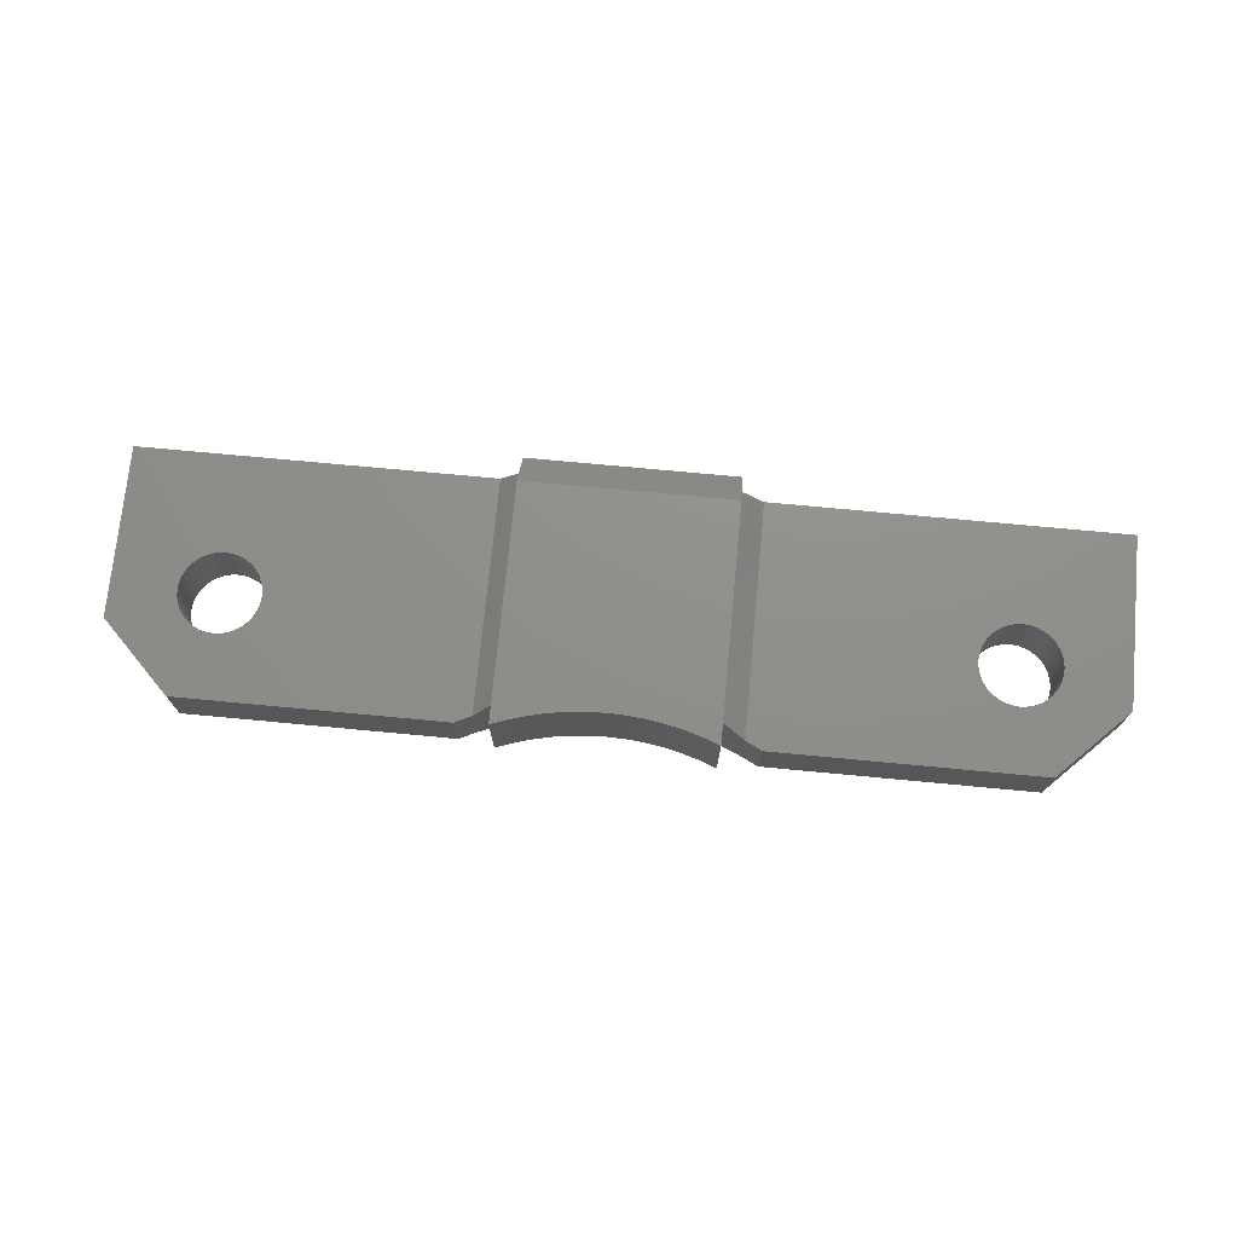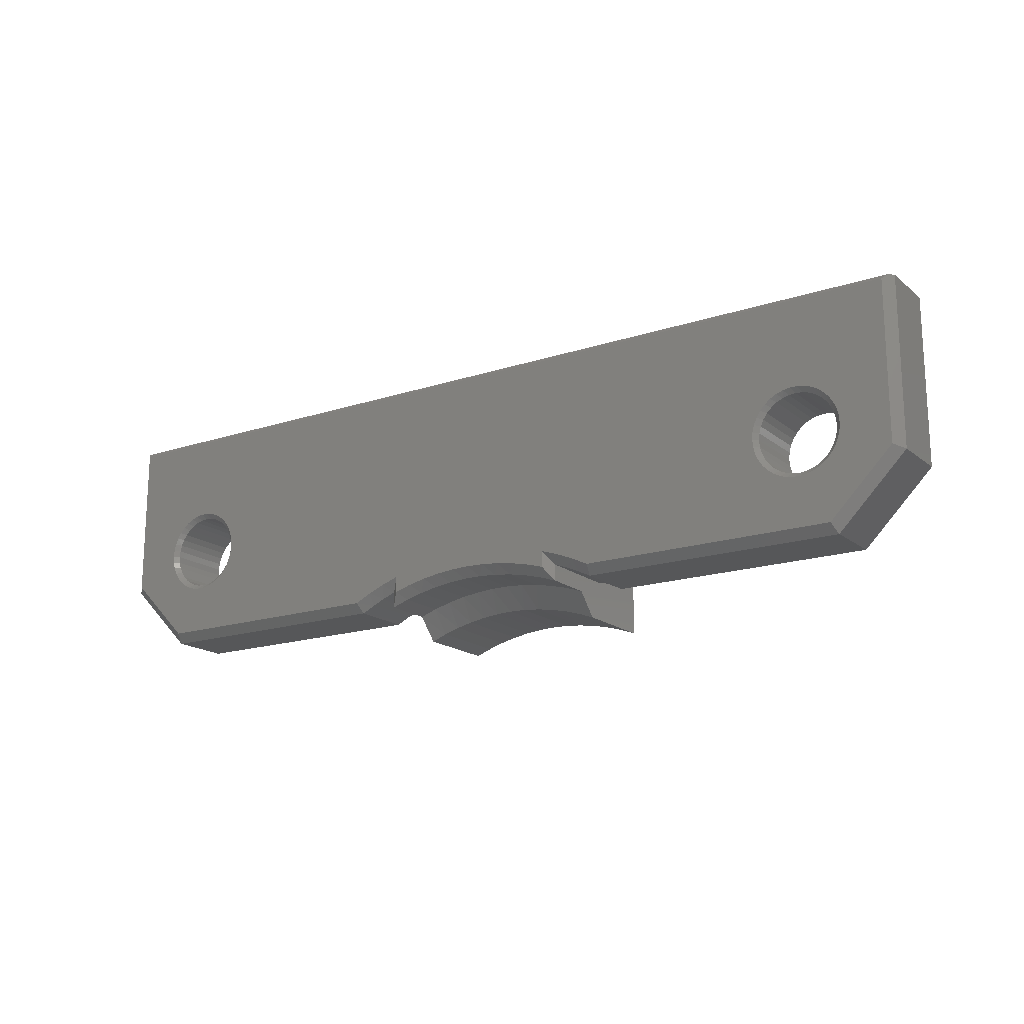
<metadata>
{"format":"stl","ext":"stl","renderer":"f3d","projection":"perspective","resolution":1024,"background":"white","views":[{"elev":73.0,"azim":5.4,"up":"+Z"},{"elev":-17.1,"azim":-146.6,"up":"+Y"}]}
</metadata>
<code>
# stl→obj: 371 verts, 738 faces
v -1.7 -1.305 1.6
v -1.7 -1.204 1.6
v -1.7 -1.305 3.5
v -11.35 -1.305 1.6
v 1.7 -1.305 3.5
v 1.7 -1.305 1.6
v -11.35 -1.305 1.4
v -1.7 -1.204 3.5
v 1.7 -1.204 1.6
v 11.35 -1.204 1.4
v -11.35 -1.204 1.4
v -11.35 -1.204 1.6
v 1.7 -1.204 3.5
v 11.35 -1.204 1.6
v 11.35 -1.305 1.4
v 11.35 -1.305 1.6
v -1.7 2.862 1.6
v -1.7 2.963 1.6
v -1.7 2.862 3.5
v -11.35 2.862 1.6
v 1.7 2.862 3.5
v 1.7 2.862 1.6
v -11.35 2.862 1.4
v -1.7 2.963 3.5
v 1.7 2.963 1.6
v 11.35 2.963 1.4
v -11.35 2.963 1.4
v -11.35 2.963 1.6
v 1.7 2.963 3.5
v 11.35 2.963 1.6
v 11.35 2.862 1.4
v 11.35 2.862 1.6
v 4.2 5.463 5.5
v -4.2 5.463 5.5
v 4.2 3.963 7
v -4.2 5.463 4
v 4.2 -3.805 4
v 4.2 5.463 4
v -4.2 3.963 7
v -4.2 -3.805 4
v 5.96e-07 -4.637 7
v 0.7174 -4.661 7
v 1.432 -4.73 7
v 2.14 -4.846 7
v 2.84 -5.007 7
v 3.527 -5.213 7
v 4.2 -5.463 7
v -0.7174 -4.661 7
v -4.2 -5.463 7
v -3.527 -5.213 7
v -2.84 -5.007 7
v -2.14 -4.846 7
v -1.432 -4.73 7
v 0.7174 -4.661 3.4
v 5.96e-07 -4.637 3.4
v 1.432 -4.73 3.4
v 2.14 -4.846 3.4
v -3.527 -5.213 3.4
v -4.2 -5.463 3.4
v -2.84 -5.007 3.4
v -2.14 -4.846 3.4
v -1.432 -4.73 3.4
v -0.7174 -4.661 3.4
v 2.84 -5.007 3.4
v 3.527 -5.213 3.4
v 4.2 -5.463 3.4
v -4.704 -3.995 3.496
v -4.2 -3.805 0.401
v -4.2 -4.496 2.5
v -4.2 -4.99 2.961
v -5.2 5.463 3
v -4.2 -4.496 0.401
v -3.799 -3.933 0
v -4.772 -4.022 0.401
v -3.799 -3.252 0
v -4.543 -3.503 0
v -3.461 -4.247 0.401
v -3.461 -4.247 2.5
v -5.2 -4.206 3
v -13.88 0.04916 3
v -13.85 -0.2374 3
v -13.88 -0.5239 3
v -5.429 -4.312 3
v -5.332 -4.266 0.401
v 5.2 5.463 3
v -19.6 5.463 0.201
v -13.95 0.327 3
v -15.21 1.388 3
v -14.94 1.313 3
v -19.8 5.463 3
v -14.68 1.192 3
v -14.44 1.027 3
v -14.24 0.8232 3
v -14.07 0.5876 3
v -19.8 5.463 0.401
v 4.704 -3.995 3.496
v 4.2 -3.805 0.401
v 4.2 -4.99 2.961
v 4.2 -4.496 2.5
v 5.2 -4.206 3
v 4.772 -4.022 0.401
v 13.88 0.04916 3
v 13.95 0.327 3
v 14.07 0.5876 3
v 14.24 0.8232 3
v 15.21 1.388 3
v 19.8 5.463 3
v 19.8 5.463 0.401
v 14.94 1.313 3
v 14.44 1.027 3
v 14.68 1.192 3
v 19.6 5.463 0.201
v 13.85 -0.2374 3
v 5.429 -4.312 3
v 13.88 -0.5239 3
v 5.332 -4.266 0.401
v 13.88 0.04916 0.201
v 13.85 -0.2374 0.201
v 13.95 0.327 0.201
v 14.07 0.5876 0.201
v 13.95 -0.8017 3
v 5.656 -4.422 3
v 13.88 -0.5239 0.201
v 13.95 -0.8017 0.201
v 5.881 -4.537 3
v 14.07 -1.062 3
v 14.07 -1.062 0.201
v 5.881 -4.537 0.401
v 16.92 -4.537 3
v 14.68 -1.666 3
v 16.92 -4.537 0.401
v 14.44 -1.501 3
v 14.24 -1.298 3
v 14.94 -1.788 3
v 19.8 -1.655 3
v 16.32 -1.666 3
v 19.8 -1.655 0.401
v 16.06 -1.788 3
v 15.79 -1.862 3
v 15.5 -1.887 3
v 15.21 -1.862 3
v 14.68 -1.666 0.201
v 14.94 -1.788 0.201
v 14.44 -1.501 0.201
v 14.24 -1.298 0.201
v 16.56 -1.501 3
v 16.93 0.5876 3
v 17.05 0.327 3
v 17.12 0.04916 3
v 17.15 -0.2374 3
v 17.12 -0.5239 3
v 17.05 -0.8017 3
v 16.93 -1.062 3
v 16.76 -1.298 3
v 16.32 -1.666 0.201
v 16.56 -1.501 0.201
v 16.06 -1.788 0.201
v 15.79 -1.862 0.201
v 16.76 0.8232 3
v 15.5 1.413 3
v 15.79 1.388 3
v 16.06 1.313 3
v 16.32 1.192 3
v 16.56 1.027 3
v 16.93 0.5876 0.201
v 16.76 0.8232 0.201
v 17.05 0.327 0.201
v 17.12 0.04916 0.201
v 15.21 1.388 0.201
v 14.94 1.313 0.201
v 15.5 1.413 0.201
v 15.79 1.388 0.201
v 17.15 -0.2374 0.201
v 17.12 -0.5239 0.201
v 17.05 -0.8017 0.201
v 16.93 -1.062 0.201
v 16.76 -1.298 0.201
v 15.5 -1.887 0.201
v 15.21 -1.862 0.201
v 14.24 0.8232 0.201
v 14.44 1.027 0.201
v 14.68 1.192 0.201
v 16.06 1.313 0.201
v 16.32 1.192 0.201
v 16.56 1.027 0.201
v -13.88 0.04916 0.201
v -13.67 0.0673 0
v -13.85 -0.2374 0.201
v -13.75 0.3637 0
v -13.95 0.327 0.201
v -13.65 -0.2374 0
v 13.67 0.0673 0
v 13.75 0.3637 0
v -13.67 -0.542 0
v -13.88 -0.5239 0.201
v 13.65 -0.2374 0
v 5.96e-07 -3.336 0
v -13.75 -0.8384 0
v -13.87 0.6436 0
v 13.87 0.6436 0
v -14.07 0.5876 0.201
v -14.04 0.8995 0
v 14.04 0.8995 0
v -14.24 0.8232 0.201
v -14.25 1.124 0
v 14.25 1.124 0
v -14.44 1.027 0.201
v -14.49 1.312 0
v 14.49 1.312 0
v -14.68 1.192 0.201
v -14.76 1.458 0
v 14.76 1.458 0
v -14.94 1.313 0.201
v -15.05 1.557 0
v 15.05 1.557 0
v -15.21 1.388 0.201
v -15.35 1.607 0
v -19.4 5.262 0
v 19.4 5.262 0
v -15.5 1.413 0.201
v -15.65 1.607 0
v -15.79 1.388 0.201
v -15.5 1.413 3
v -15.95 1.557 0
v -16.06 1.313 0.201
v -15.79 1.388 3
v -16.24 1.458 0
v -16.32 1.192 0.201
v -16.06 1.313 3
v -16.51 1.312 0
v -16.56 1.027 0.201
v -16.32 1.192 3
v -16.75 1.124 0
v -16.76 0.8232 0.201
v -16.56 1.027 3
v -16.96 0.8995 0
v -16.93 0.5876 0.201
v -16.76 0.8232 3
v -17.13 0.6436 0
v -17.05 0.327 0.201
v -16.93 0.5876 3
v -17.25 0.3637 0
v -19.4 -1.488 0
v -17.12 0.04916 0.201
v -17.05 0.327 3
v -17.33 0.0673 0
v -17.15 -0.2374 0.201
v -17.12 0.04916 3
v -17.35 -0.2374 0
v -17.33 -0.542 0
v -17.12 -0.5239 0.201
v -17.15 -0.2374 3
v -17.25 -0.8384 0
v -17.05 -0.8017 0.201
v -17.12 -0.5239 3
v -17.13 -1.118 0
v -16.93 -1.062 0.201
v -17.05 -0.8017 3
v -16.96 -1.374 0
v -16.76 -1.298 0.201
v -16.93 -1.062 3
v -16.75 -1.599 0
v -16.56 -1.501 0.201
v -16.76 -1.298 3
v -16.51 -1.787 0
v -16.32 -1.666 0.201
v -16.56 -1.501 3
v -16.24 -1.932 0
v -16.06 -1.788 0.201
v -16.32 -1.666 3
v -15.95 -2.032 0
v -15.79 -1.862 0.201
v -16.06 -1.788 3
v -15.65 -2.082 0
v -16.75 -4.136 0
v -15.5 -1.887 0.201
v -15.79 -1.862 3
v -15.35 -2.082 0
v -15.21 -1.862 0.201
v -15.5 -1.887 3
v -15.05 -2.032 0
v -14.94 -1.788 0.201
v -15.21 -1.862 3
v -14.76 -1.932 0
v -5.27 -3.798 0
v -5.979 -4.136 0
v -14.68 -1.666 0.201
v -14.94 -1.788 3
v -14.49 -1.787 0
v -14.44 -1.501 0.201
v -14.68 -1.666 3
v -14.25 -1.599 0
v -14.24 -1.298 0.201
v -14.44 -1.501 3
v -14.04 -1.374 0
v -14.07 -1.062 0.201
v -14.24 -1.298 3
v -13.87 -1.118 0
v -13.95 -0.8017 0.201
v -14.07 -1.062 3
v -13.95 -0.8017 3
v 17.33 -0.542 0
v 17.35 -0.2374 0
v 19.4 -1.488 0
v 17.25 -0.8384 0
v 17.33 0.0673 0
v 17.25 0.3637 0
v 17.13 0.6436 0
v 16.75 -4.136 0
v 15.95 -2.032 0
v 16.24 -1.932 0
v 16.51 -1.787 0
v 16.75 -1.599 0
v 16.96 -1.374 0
v 17.13 -1.118 0
v 16.96 0.8995 0
v 16.75 1.124 0
v 16.51 1.312 0
v 16.24 1.458 0
v 15.95 1.557 0
v 15.65 1.607 0
v 15.35 1.607 0
v 3.799 -3.252 0
v 13.67 -0.542 0
v 0.7717 -3.36 0
v 0.39 -3.744 0.401
v -0.7717 -3.36 0
v -0.39 -3.744 0.401
v 1.54 -3.432 0
v 2.303 -3.552 0
v 3.057 -3.719 0
v 3.799 -3.933 0
v 13.75 -0.8384 0
v 13.87 -1.118 0
v 14.04 -1.374 0
v 14.25 -1.599 0
v 14.49 -1.787 0
v 14.76 -1.932 0
v 4.543 -3.503 0
v 1.168 -3.794 0.401
v 1.942 -3.896 0.401
v 2.707 -4.047 0.401
v 3.461 -4.247 0.401
v 4.2 -4.496 0.401
v 15.05 -2.032 0
v 5.27 -3.798 0
v 5.979 -4.136 0
v 15.35 -2.082 0
v 15.65 -2.082 0
v -1.54 -3.432 0
v -2.303 -3.552 0
v -3.057 -3.719 0
v -1.168 -3.794 0.401
v -1.942 -3.896 0.401
v -2.707 -4.047 0.401
v -5.881 -4.537 0.401
v -19.8 -1.655 0.401
v -16.92 -4.537 0.401
v -5.881 -4.537 3
v -5.656 -4.422 3
v -16.92 -4.537 3
v -19.8 -1.655 3
v 3.461 -4.247 2.5
v 2.707 -4.047 2.5
v 1.942 -3.896 2.5
v 1.168 -3.794 2.5
v 0.39 -3.744 2.5
v -0.39 -3.744 2.5
v -1.168 -3.794 2.5
v -1.942 -3.896 2.5
v -2.707 -4.047 2.5
f 1 2 3
f 1 4 2
f 3 5 1
f 1 5 6
f 6 7 1
f 1 7 4
f 3 2 8
f 9 8 2
f 2 10 9
f 2 11 10
f 12 11 2
f 2 4 12
f 13 3 8
f 5 3 13
f 13 8 9
f 9 6 13
f 9 14 6
f 9 10 14
f 13 6 5
f 6 15 7
f 16 15 6
f 6 14 16
f 7 15 11
f 7 11 4
f 11 15 10
f 10 15 14
f 14 15 16
f 4 11 12
f 17 18 19
f 17 20 18
f 19 21 17
f 17 21 22
f 22 23 17
f 17 23 20
f 19 18 24
f 25 24 18
f 18 26 25
f 18 27 26
f 28 27 18
f 18 20 28
f 29 19 24
f 21 19 29
f 29 24 25
f 25 22 29
f 25 30 22
f 25 26 30
f 29 22 21
f 22 31 23
f 32 31 22
f 22 30 32
f 23 31 27
f 23 27 20
f 27 31 26
f 26 31 30
f 30 31 32
f 20 27 28
f 33 34 35
f 34 33 36
f 37 33 35
f 36 33 38
f 38 33 37
f 35 34 39
f 40 39 34
f 40 34 36
f 39 41 35
f 35 41 42
f 35 42 43
f 43 44 35
f 35 44 45
f 35 45 46
f 46 47 35
f 37 35 47
f 39 48 41
f 49 50 39
f 49 39 40
f 39 50 51
f 39 51 52
f 52 53 39
f 39 53 48
f 41 54 42
f 48 55 41
f 41 55 54
f 42 56 43
f 42 54 56
f 43 57 44
f 43 56 57
f 49 58 50
f 59 49 40
f 59 58 49
f 50 60 51
f 50 58 60
f 51 61 52
f 51 60 61
f 52 62 53
f 52 61 62
f 53 63 48
f 53 62 63
f 48 63 55
f 44 64 45
f 44 57 64
f 45 65 46
f 45 64 65
f 46 66 47
f 46 65 66
f 47 66 37
f 36 67 40
f 68 69 40
f 67 68 40
f 40 69 70
f 40 70 59
f 71 67 36
f 36 38 71
f 68 72 69
f 72 68 73
f 67 74 68
f 73 68 75
f 75 68 76
f 76 68 74
f 69 58 70
f 72 77 69
f 78 58 69
f 69 77 78
f 70 58 59
f 73 77 72
f 79 67 71
f 79 74 67
f 71 80 79
f 79 80 81
f 79 81 82
f 82 83 79
f 79 84 74
f 83 84 79
f 71 38 85
f 71 85 86
f 71 87 80
f 71 88 89
f 90 88 71
f 71 89 91
f 91 92 71
f 71 92 93
f 71 93 94
f 94 87 71
f 86 95 71
f 71 95 90
f 37 96 38
f 37 97 96
f 37 98 99
f 99 97 37
f 37 66 98
f 38 96 85
f 85 96 100
f 96 101 100
f 96 97 101
f 100 102 85
f 85 102 103
f 85 103 104
f 104 105 85
f 85 106 107
f 108 85 107
f 85 109 106
f 85 105 110
f 85 110 111
f 111 109 85
f 86 85 112
f 112 85 108
f 100 113 102
f 114 115 100
f 100 116 114
f 100 115 113
f 100 101 116
f 102 117 103
f 113 118 102
f 102 118 117
f 103 119 104
f 103 117 119
f 104 120 105
f 104 119 120
f 115 114 121
f 121 114 122
f 114 116 122
f 115 123 113
f 121 124 115
f 115 124 123
f 113 123 118
f 121 122 125
f 125 126 121
f 126 127 121
f 121 127 124
f 122 128 125
f 122 116 128
f 129 130 125
f 125 131 129
f 125 130 132
f 125 132 133
f 133 126 125
f 128 131 125
f 134 130 129
f 135 136 129
f 129 137 135
f 129 136 138
f 129 138 139
f 139 140 129
f 129 140 141
f 129 141 134
f 131 137 129
f 130 142 132
f 134 143 130
f 130 143 142
f 132 144 133
f 132 142 144
f 133 145 126
f 133 144 145
f 146 136 135
f 107 147 135
f 135 108 107
f 135 147 148
f 135 148 149
f 149 150 135
f 135 150 151
f 135 151 152
f 152 153 135
f 135 153 154
f 135 154 146
f 137 108 135
f 136 155 138
f 146 156 136
f 136 156 155
f 138 157 139
f 138 155 157
f 139 158 140
f 139 157 158
f 107 159 147
f 107 106 160
f 107 160 161
f 161 162 107
f 107 162 163
f 107 163 164
f 164 159 107
f 147 165 148
f 159 166 147
f 147 166 165
f 148 167 149
f 148 165 167
f 149 168 150
f 149 167 168
f 106 169 160
f 109 170 106
f 106 170 169
f 160 171 161
f 160 169 171
f 161 172 162
f 161 171 172
f 150 173 151
f 150 168 173
f 151 174 152
f 151 173 174
f 152 175 153
f 152 174 175
f 153 176 154
f 153 175 176
f 154 177 146
f 154 176 177
f 146 177 156
f 140 178 141
f 140 158 178
f 141 179 134
f 141 178 179
f 134 179 143
f 126 145 127
f 105 180 110
f 105 120 180
f 110 181 111
f 110 180 181
f 111 182 109
f 111 181 182
f 109 182 170
f 162 183 163
f 162 172 183
f 163 184 164
f 163 183 184
f 164 185 159
f 164 184 185
f 159 185 166
f 186 187 188
f 187 186 189
f 81 186 188
f 189 186 190
f 80 190 186
f 80 186 81
f 188 187 191
f 187 192 191
f 189 193 187
f 187 193 192
f 188 191 194
f 194 195 188
f 82 188 195
f 81 188 82
f 75 194 191
f 191 192 196
f 191 196 197
f 191 197 75
f 198 195 194
f 198 194 75
f 189 190 199
f 199 200 189
f 189 200 193
f 199 190 201
f 87 201 190
f 87 190 80
f 199 201 202
f 202 203 199
f 199 203 200
f 202 201 204
f 94 204 201
f 94 201 87
f 202 204 205
f 205 206 202
f 202 206 203
f 205 204 207
f 93 207 204
f 93 204 94
f 205 207 208
f 208 209 205
f 205 209 206
f 208 207 210
f 92 210 207
f 92 207 93
f 208 210 211
f 211 212 208
f 208 212 209
f 211 210 213
f 91 213 210
f 91 210 92
f 211 213 214
f 215 211 214
f 212 211 215
f 214 213 216
f 89 216 213
f 89 213 91
f 214 216 217
f 218 214 217
f 215 214 219
f 219 214 218
f 217 216 220
f 88 220 216
f 88 216 89
f 217 220 221
f 218 217 221
f 221 220 222
f 223 222 220
f 223 220 88
f 221 222 224
f 224 218 221
f 224 222 225
f 226 225 222
f 226 222 223
f 224 225 227
f 227 218 224
f 227 225 228
f 229 228 225
f 229 225 226
f 227 228 230
f 230 218 227
f 230 228 231
f 232 231 228
f 232 228 229
f 230 231 233
f 233 218 230
f 233 231 234
f 235 234 231
f 235 231 232
f 233 234 236
f 236 218 233
f 236 234 237
f 238 237 234
f 238 234 235
f 236 237 239
f 239 218 236
f 239 237 240
f 241 240 237
f 241 237 238
f 239 240 242
f 242 243 239
f 239 243 218
f 242 240 244
f 245 244 240
f 245 240 241
f 242 244 246
f 246 243 242
f 246 244 247
f 248 247 244
f 248 244 245
f 246 247 249
f 249 243 246
f 249 247 250
f 250 247 251
f 252 251 247
f 252 247 248
f 250 243 249
f 250 251 253
f 253 243 250
f 253 251 254
f 255 254 251
f 255 251 252
f 253 254 256
f 256 243 253
f 256 254 257
f 258 257 254
f 258 254 255
f 256 257 259
f 259 243 256
f 259 257 260
f 261 260 257
f 261 257 258
f 259 260 262
f 262 243 259
f 262 260 263
f 264 263 260
f 264 260 261
f 262 263 265
f 265 243 262
f 265 263 266
f 267 266 263
f 267 263 264
f 265 266 268
f 268 243 265
f 268 266 269
f 270 269 266
f 270 266 267
f 268 269 271
f 271 243 268
f 271 269 272
f 273 272 269
f 273 269 270
f 271 272 274
f 274 275 271
f 271 275 243
f 274 272 276
f 277 276 272
f 277 272 273
f 274 276 278
f 278 275 274
f 278 276 279
f 280 279 276
f 280 276 277
f 278 279 281
f 281 275 278
f 281 279 282
f 283 282 279
f 283 279 280
f 281 282 284
f 284 76 281
f 281 76 285
f 281 285 286
f 286 275 281
f 284 282 287
f 288 287 282
f 288 282 283
f 284 287 289
f 75 284 289
f 76 284 75
f 289 287 290
f 291 290 287
f 291 287 288
f 289 290 292
f 75 289 292
f 292 290 293
f 294 293 290
f 294 290 291
f 292 293 295
f 292 295 75
f 295 293 296
f 297 296 293
f 297 293 294
f 295 296 298
f 75 295 298
f 298 296 299
f 300 299 296
f 300 296 297
f 298 299 198
f 75 298 198
f 198 299 195
f 301 195 299
f 301 299 300
f 82 195 301
f 302 303 304
f 173 303 302
f 304 305 302
f 305 174 302
f 302 174 173
f 304 303 306
f 173 306 303
f 304 306 307
f 307 308 304
f 304 308 219
f 219 112 304
f 309 310 304
f 304 131 309
f 304 310 311
f 304 311 312
f 312 313 304
f 304 313 314
f 304 314 315
f 315 305 304
f 304 112 137
f 137 131 304
f 306 168 307
f 168 306 173
f 307 167 308
f 307 168 167
f 219 308 316
f 308 165 316
f 308 167 165
f 219 316 317
f 317 318 219
f 219 318 319
f 219 319 320
f 320 321 219
f 219 321 322
f 219 322 215
f 219 218 112
f 316 166 317
f 316 165 166
f 317 185 318
f 317 166 185
f 318 184 319
f 318 185 184
f 319 183 320
f 319 184 183
f 320 172 321
f 320 183 172
f 321 171 322
f 321 172 171
f 322 169 215
f 322 171 169
f 215 170 212
f 215 169 170
f 212 182 209
f 212 170 182
f 218 243 86
f 112 218 86
f 209 181 206
f 209 182 181
f 206 180 203
f 206 181 180
f 203 120 200
f 203 180 120
f 200 119 193
f 200 120 119
f 193 117 192
f 193 119 117
f 192 118 196
f 192 117 118
f 197 196 323
f 196 324 323
f 196 118 324
f 197 323 325
f 325 326 197
f 75 197 327
f 197 328 327
f 197 326 328
f 325 323 329
f 329 323 330
f 330 323 331
f 331 323 332
f 97 332 323
f 323 324 333
f 323 333 334
f 334 335 323
f 323 335 336
f 323 336 337
f 337 338 323
f 323 338 339
f 339 97 323
f 329 340 325
f 325 340 326
f 330 341 329
f 329 341 340
f 331 342 330
f 330 342 341
f 332 343 331
f 331 343 342
f 344 332 97
f 344 343 332
f 324 123 333
f 324 118 123
f 333 124 334
f 333 123 124
f 334 127 335
f 334 124 127
f 335 145 336
f 335 127 145
f 336 144 337
f 336 145 144
f 337 142 338
f 337 144 142
f 339 338 345
f 338 143 345
f 338 142 143
f 339 345 346
f 346 101 339
f 339 101 97
f 346 345 347
f 347 345 309
f 309 345 348
f 345 179 348
f 345 143 179
f 347 116 346
f 346 116 101
f 309 128 347
f 128 116 347
f 309 348 349
f 349 310 309
f 131 128 309
f 348 178 349
f 348 179 178
f 349 158 310
f 349 178 158
f 310 157 311
f 310 158 157
f 311 155 312
f 311 157 155
f 312 156 313
f 312 155 156
f 313 177 314
f 313 156 177
f 314 176 315
f 314 177 176
f 315 175 305
f 315 176 175
f 305 175 174
f 75 327 350
f 350 351 75
f 75 351 352
f 75 352 73
f 327 353 350
f 327 328 353
f 350 354 351
f 350 353 354
f 351 355 352
f 351 354 355
f 352 77 73
f 352 355 77
f 76 74 285
f 285 84 286
f 285 74 84
f 356 275 286
f 286 84 356
f 275 357 243
f 358 357 275
f 358 275 356
f 86 243 357
f 301 83 82
f 359 301 300
f 360 301 359
f 360 83 301
f 359 300 297
f 297 294 359
f 359 294 291
f 361 291 288
f 359 291 361
f 361 288 283
f 283 280 361
f 361 280 277
f 361 277 273
f 273 270 361
f 362 270 267
f 361 270 362
f 362 267 264
f 264 261 362
f 362 261 258
f 362 258 255
f 255 252 362
f 362 252 248
f 362 248 245
f 245 241 362
f 90 241 238
f 362 241 90
f 90 238 235
f 235 232 90
f 90 232 229
f 90 229 226
f 226 223 90
f 90 223 88
f 137 112 108
f 86 357 95
f 95 357 90
f 90 357 362
f 357 358 362
f 363 99 65
f 363 344 99
f 65 64 363
f 363 64 364
f 364 343 363
f 363 343 344
f 65 99 98
f 344 97 99
f 65 98 66
f 364 64 57
f 364 57 365
f 365 342 364
f 364 342 343
f 365 57 56
f 365 56 366
f 366 341 365
f 365 341 342
f 366 56 54
f 366 54 367
f 367 340 366
f 366 340 341
f 367 54 55
f 367 55 368
f 368 326 367
f 367 326 340
f 368 55 63
f 368 63 369
f 369 328 368
f 368 328 326
f 369 63 62
f 369 62 370
f 370 353 369
f 369 353 328
f 370 62 61
f 370 61 371
f 371 354 370
f 370 354 353
f 371 61 60
f 371 60 78
f 78 355 371
f 371 355 354
f 78 60 58
f 78 77 355
f 360 356 84
f 360 84 83
f 358 356 361
f 361 356 359
f 359 356 360
f 362 358 361

</code>
